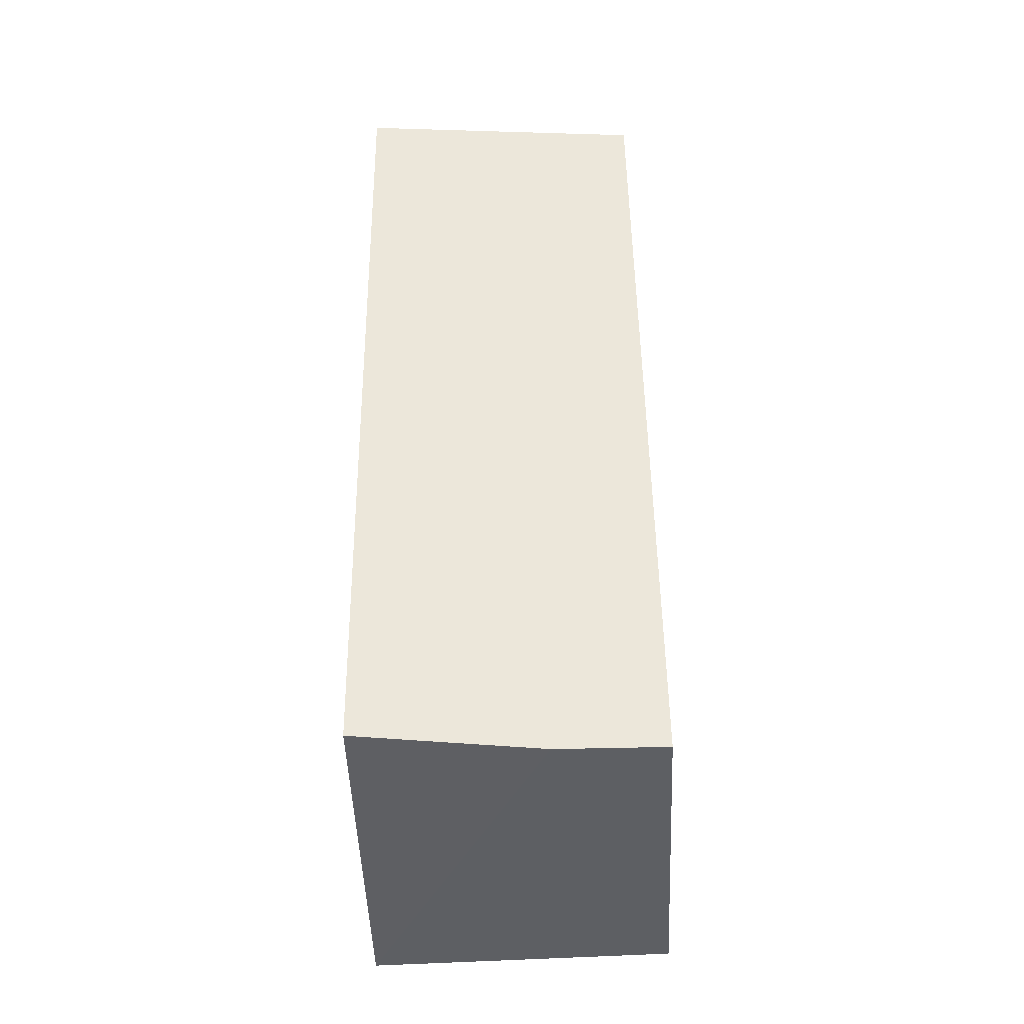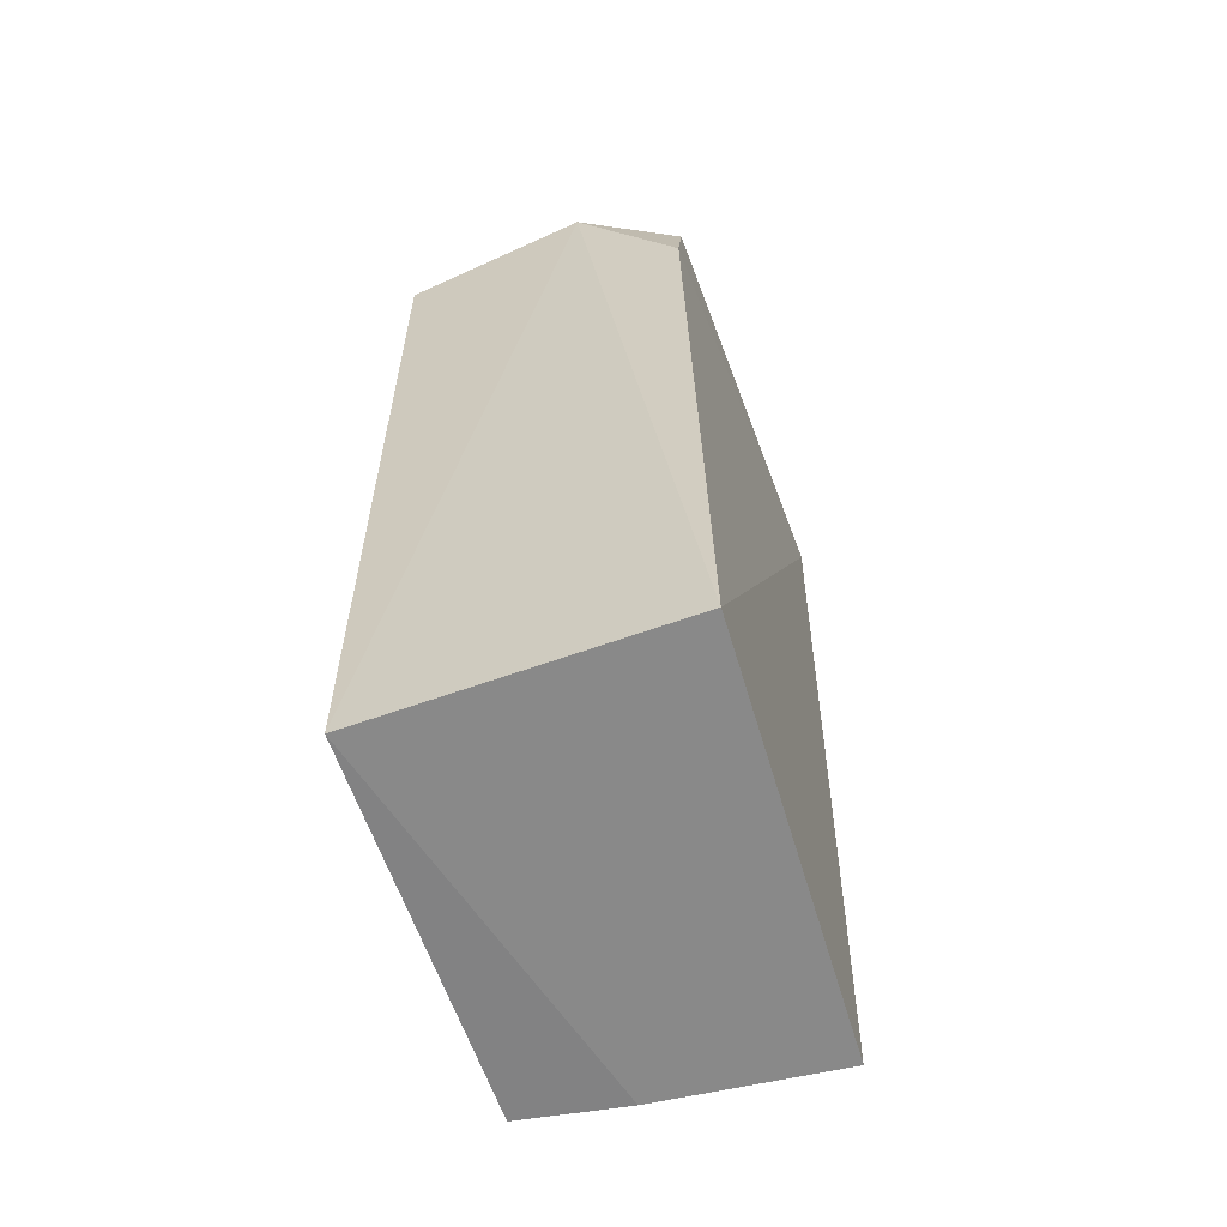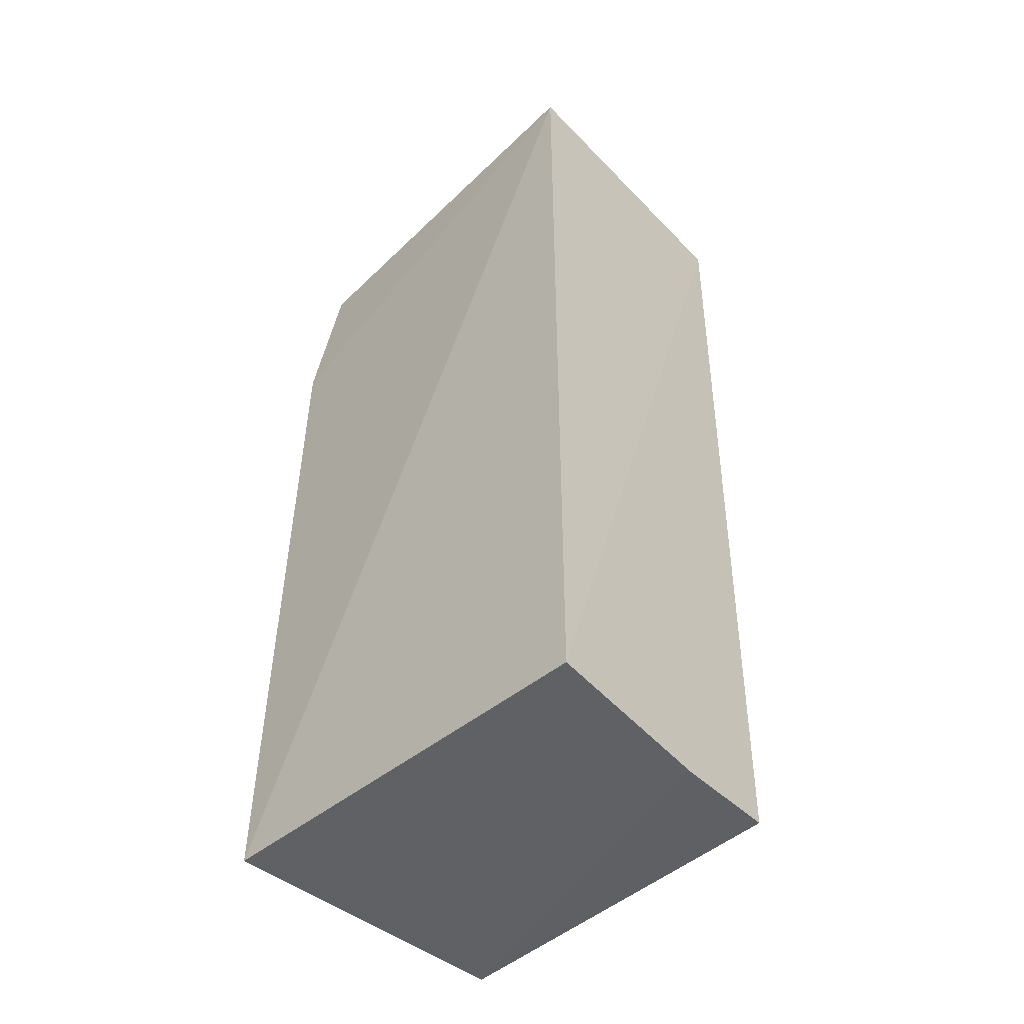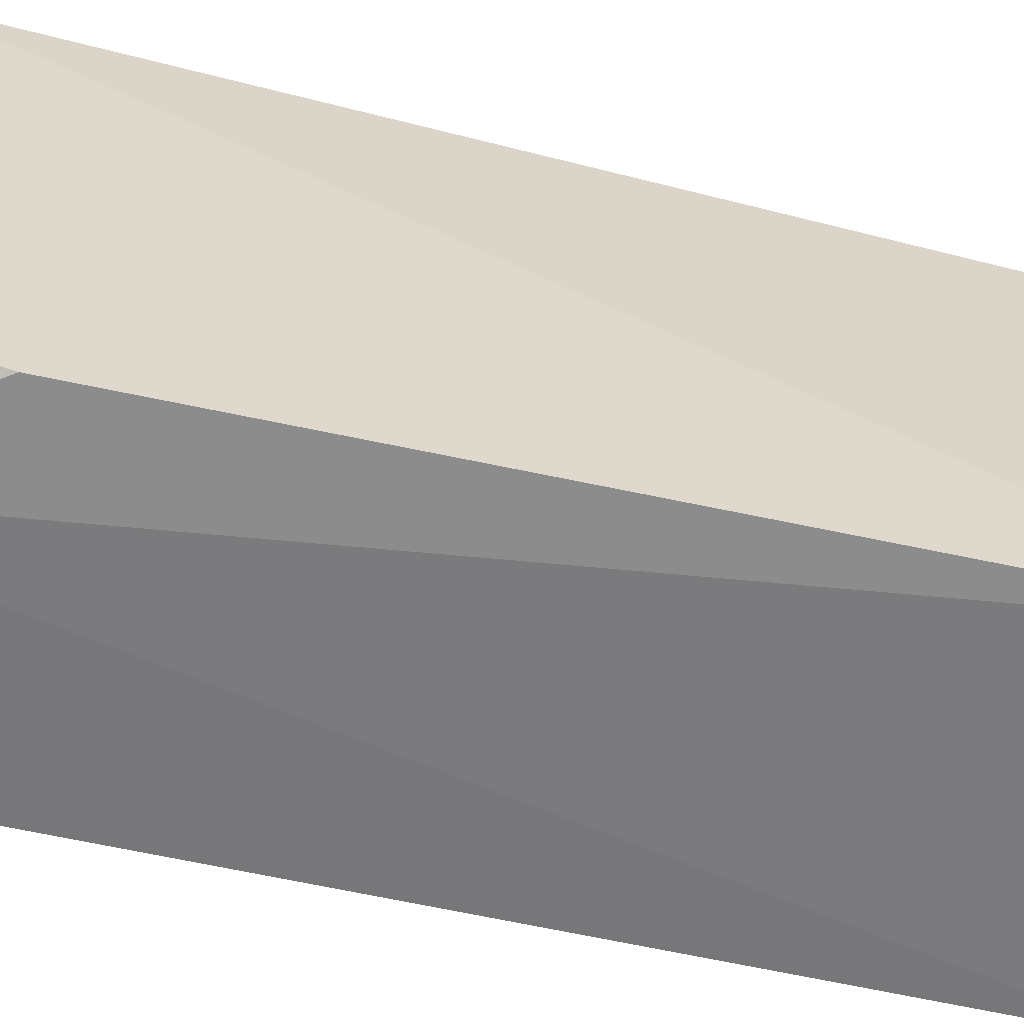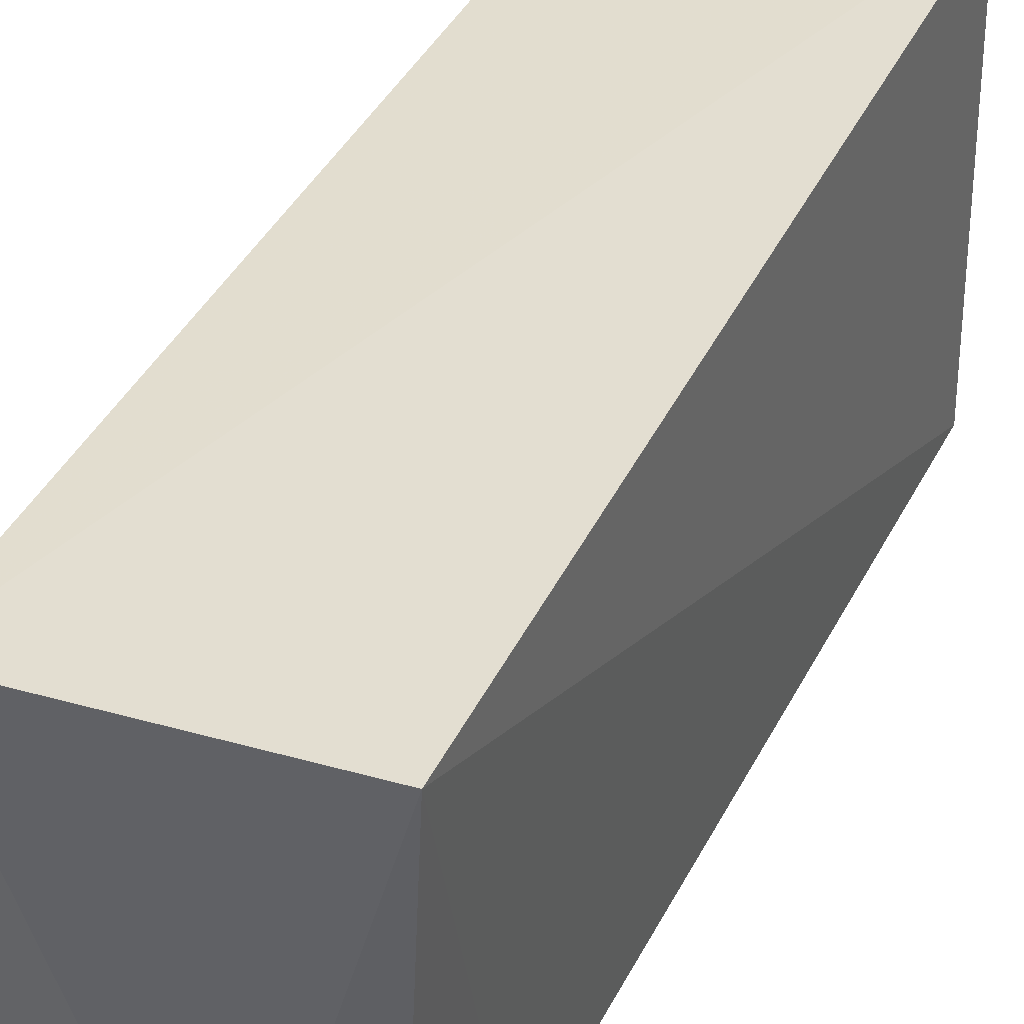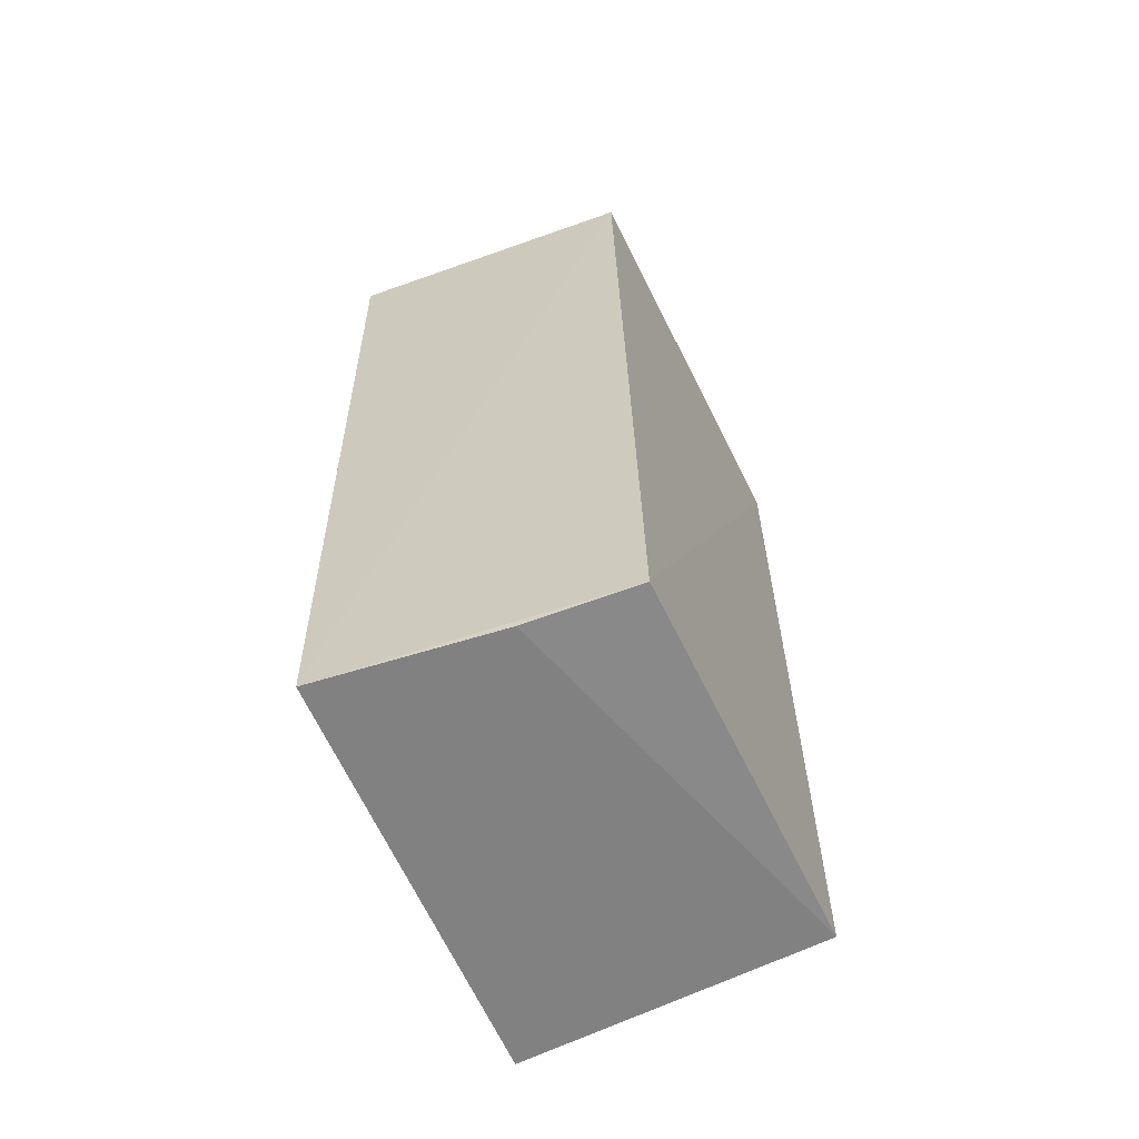
<metadata>
{"format":"obj","ext":"obj","renderer":"f3d","projection":"perspective","resolution":1024,"background":"white","views":[{"elev":-42.9,"azim":2.8,"up":"+Y"},{"elev":-60.9,"azim":-161.2,"up":"+Y"},{"elev":-47.3,"azim":-43.7,"up":"+Y"},{"elev":-60.2,"azim":-103.5,"up":"+Z"},{"elev":41.6,"azim":-155.1,"up":"+Z"},{"elev":-62.7,"azim":25.2,"up":"+Y"}]}
</metadata>
<code>
v -0.02174 -0.02831 0.01993
v -0.02145 -0.06842 0.01912
v -0.02134 -0.02852 0.001434
v -0.02987 -0.027 0.0009763
v -0.03509 -0.02859 0.02126
v -0.0352 -0.06794 0.001428
v -0.03449 -0.06852 0.02066
v -0.02135 -0.0679 0.001801
v -0.03449 -0.02797 0.002969
v -0.02631 -0.06874 0.01965
v -0.03472 -0.03414 0.001337
f 1 2 3
f 1 3 4
f 5 1 4
f 7 2 1
f 7 1 5
f 7 5 6
f 8 3 2
f 8 6 4
f 8 4 3
f 9 5 4
f 10 7 6
f 10 6 8
f 10 8 2
f 10 2 7
f 11 6 5
f 11 5 9
f 11 9 4
f 11 4 6

</code>
